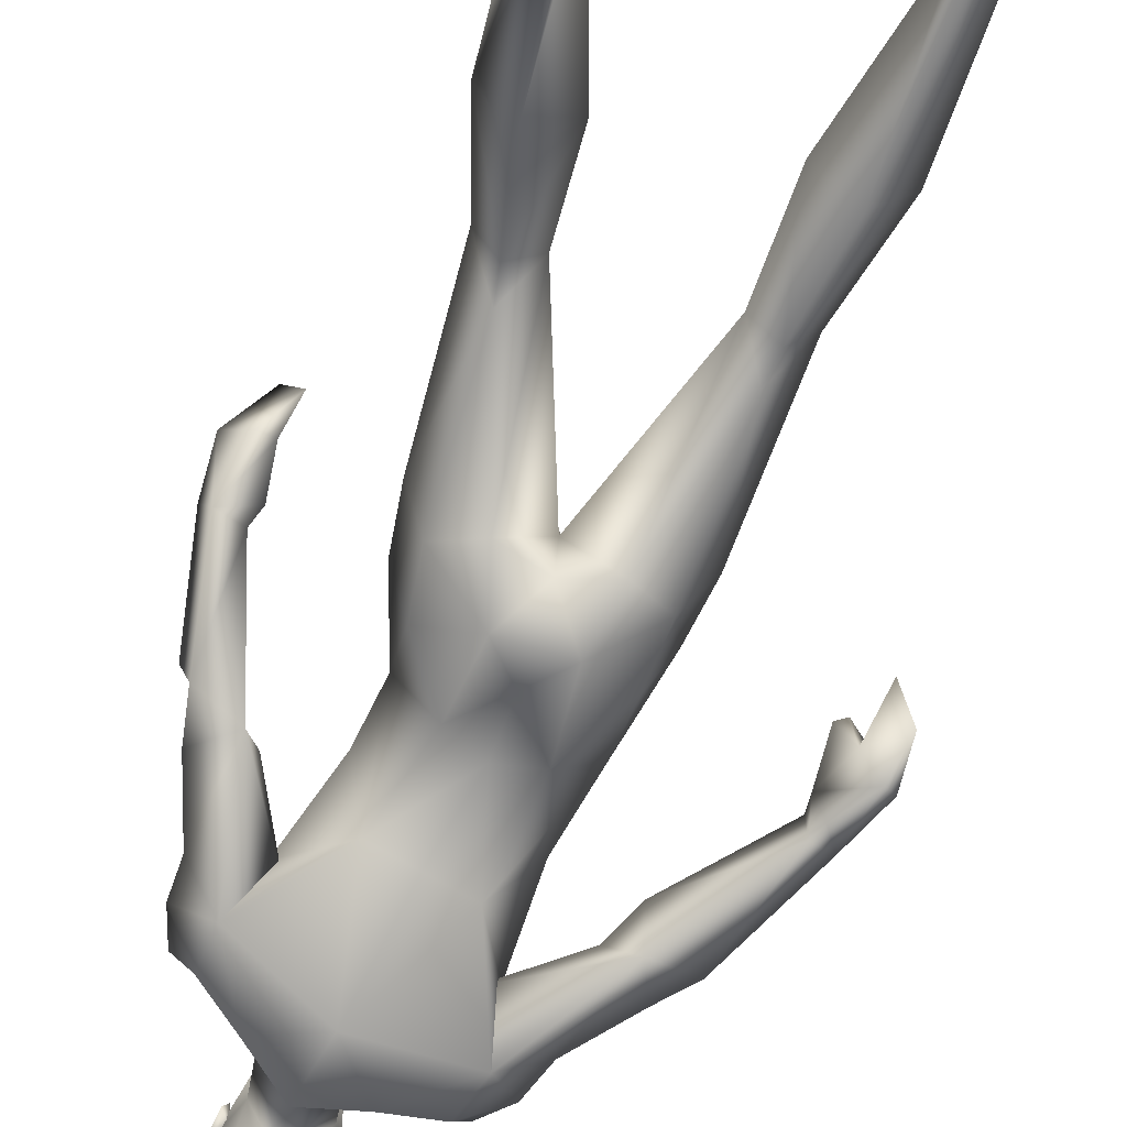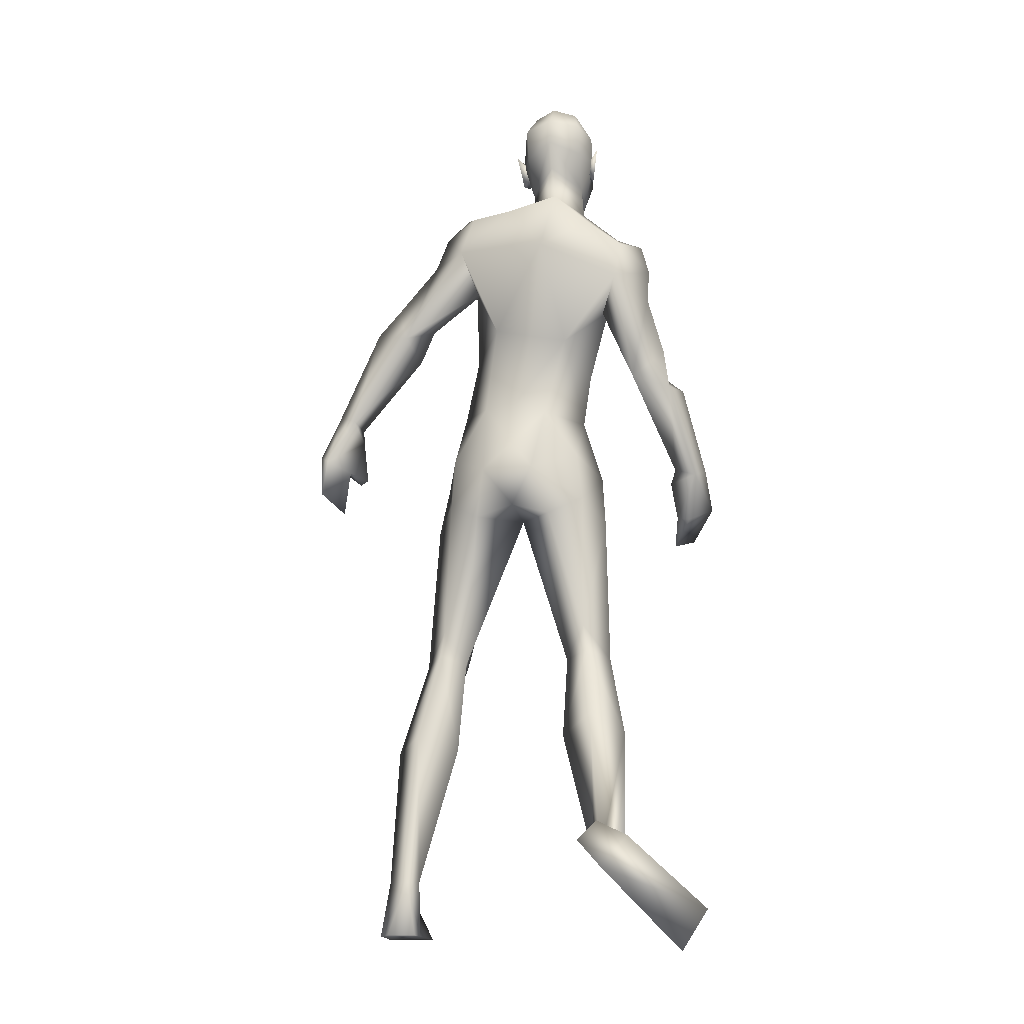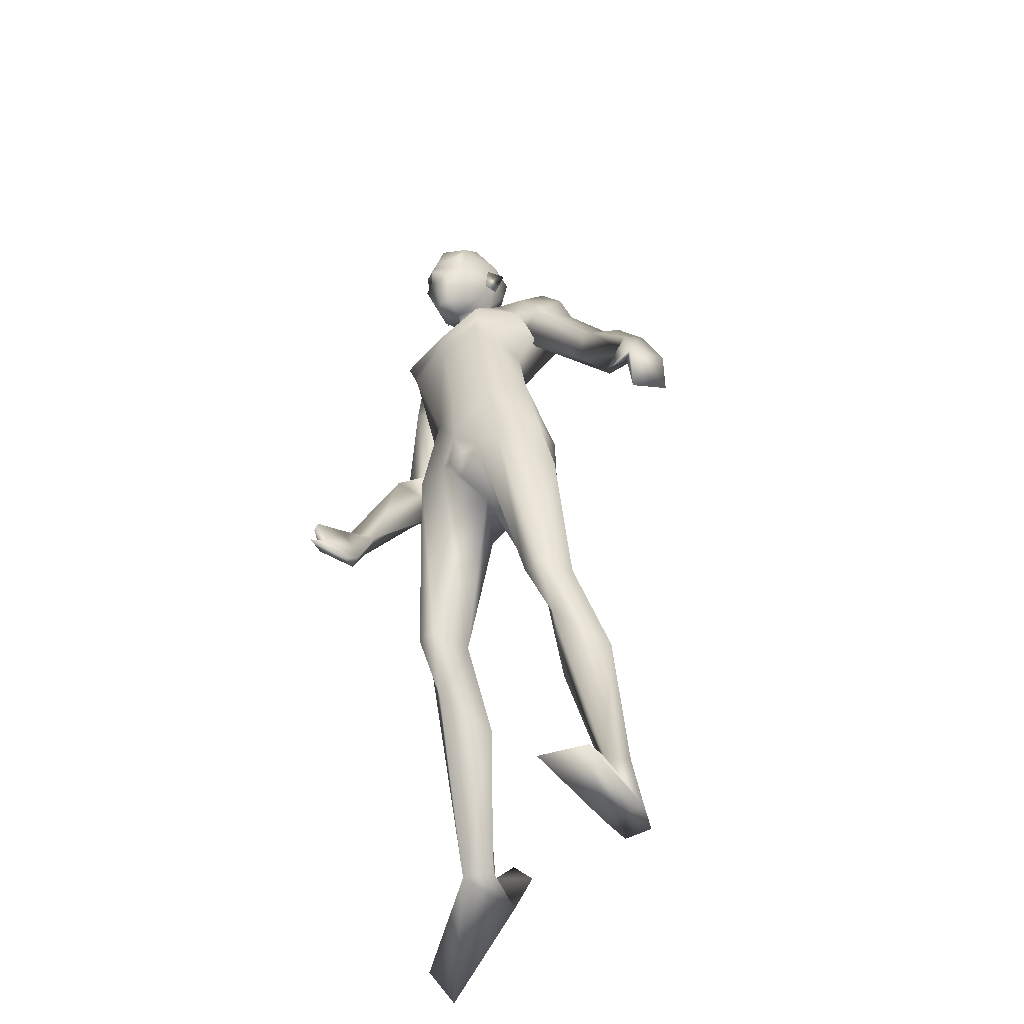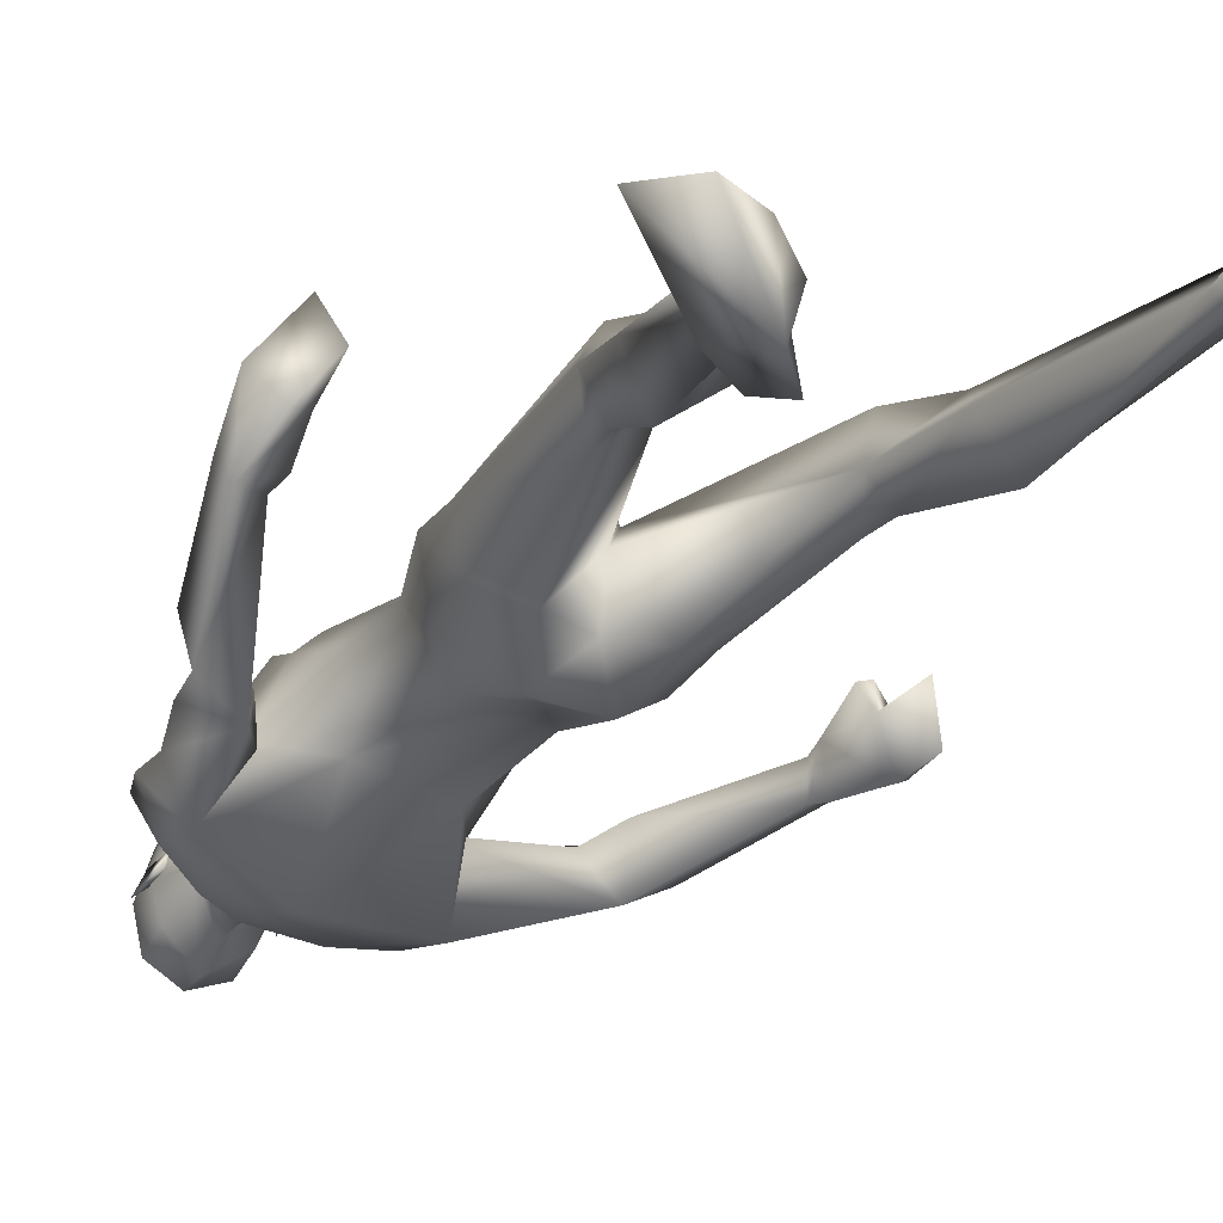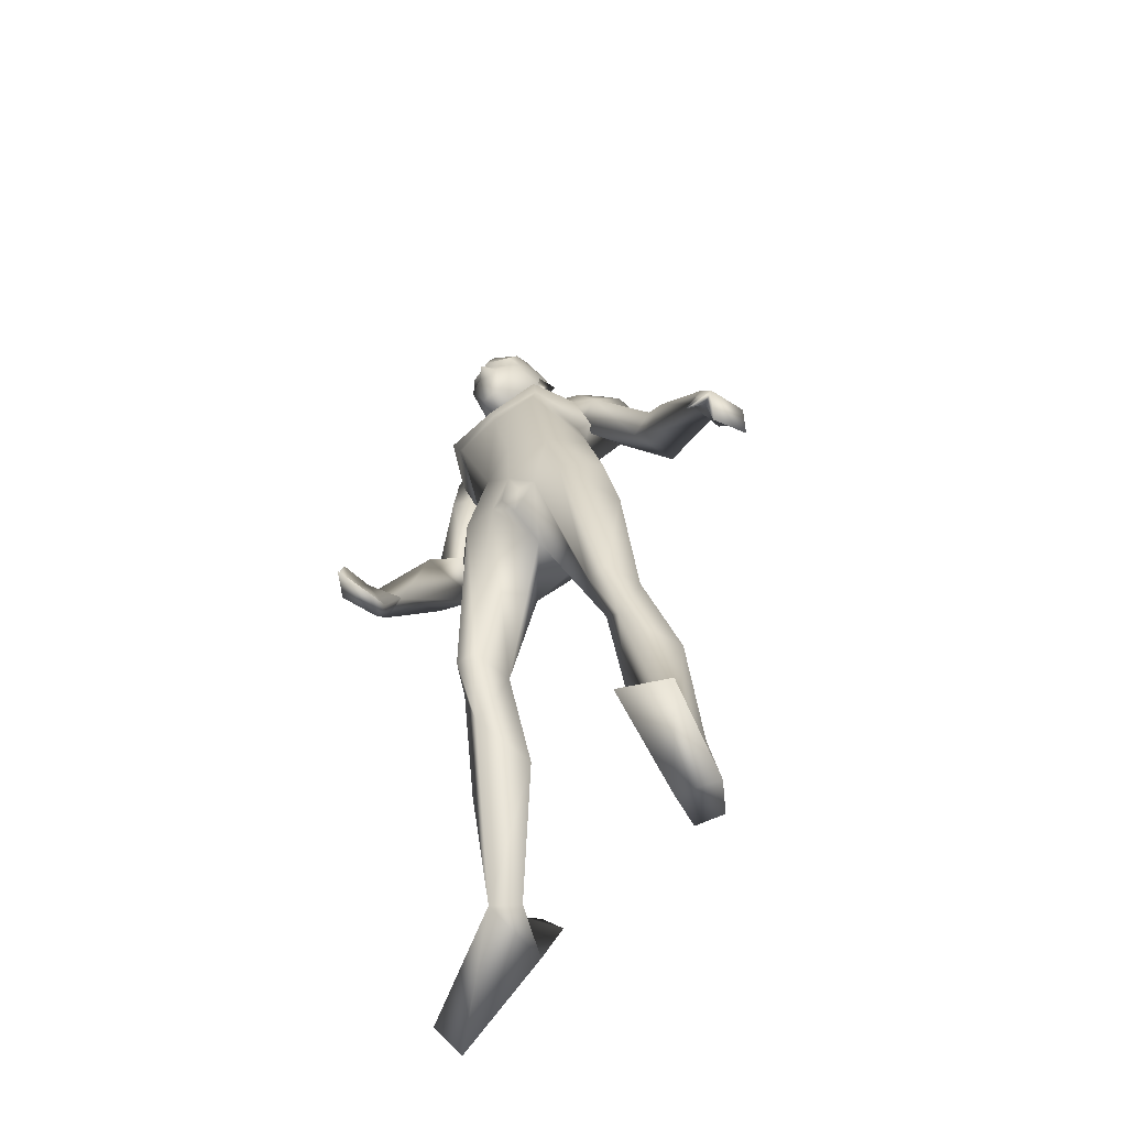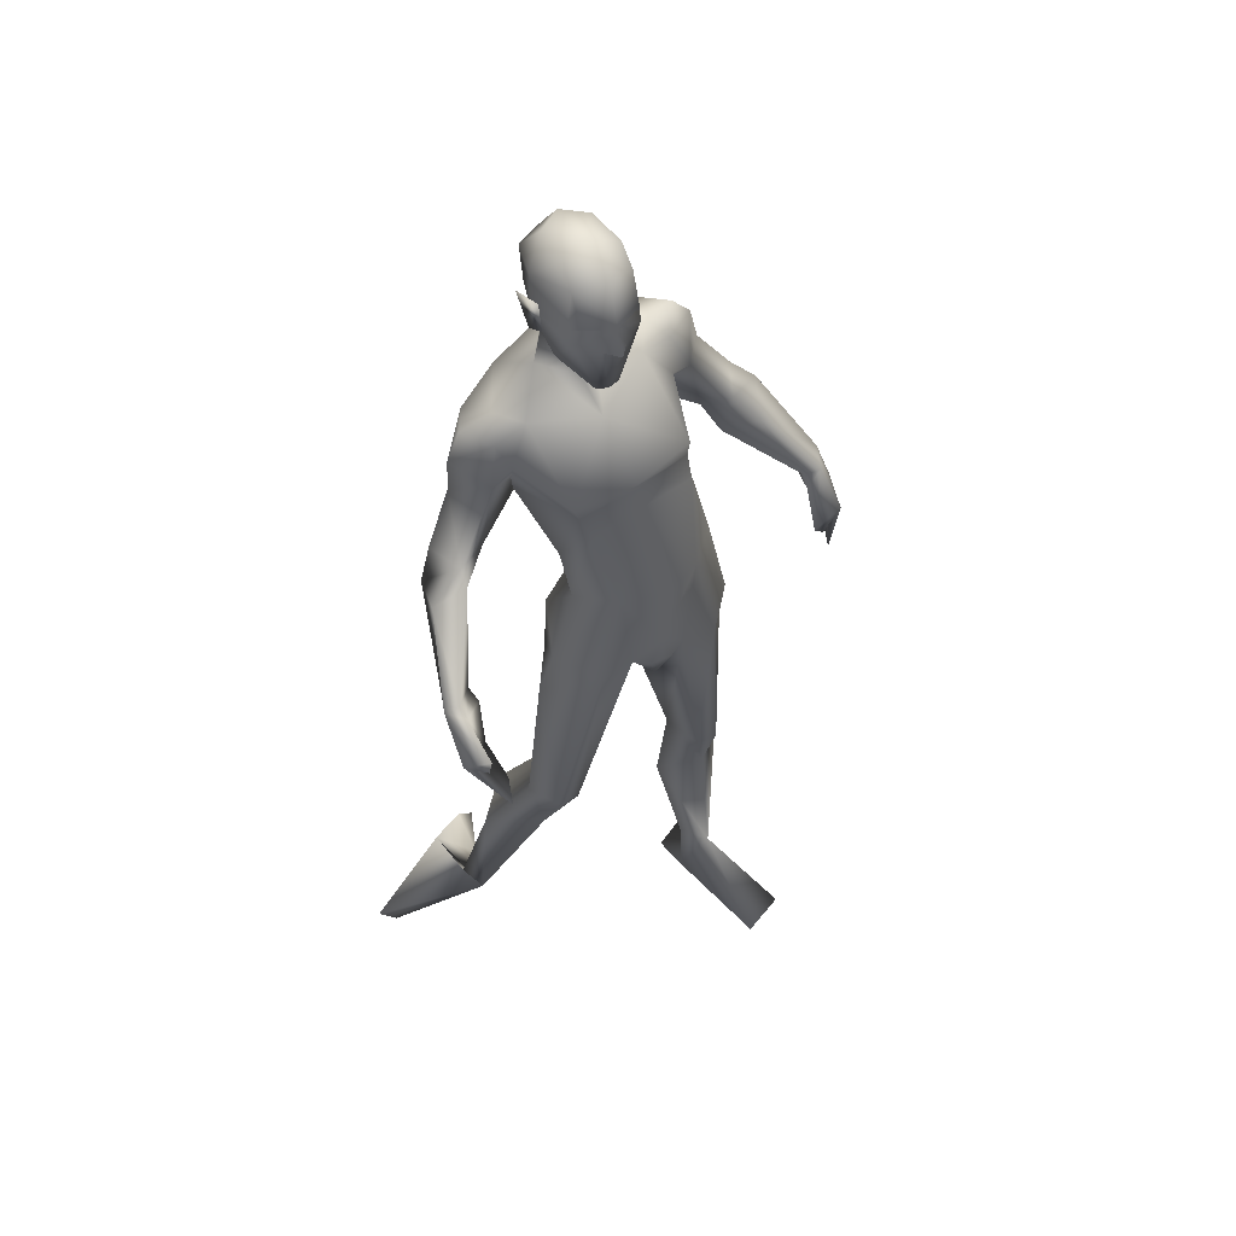
<metadata>
{"format":"obj","ext":"obj","renderer":"f3d","projection":"perspective","resolution":1024,"background":"white","views":[{"elev":-71.9,"azim":-17.3,"up":"+Z"},{"elev":-14.1,"azim":-165.3,"up":"+Y"},{"elev":-46.5,"azim":43.9,"up":"+Y"},{"elev":-32.8,"azim":-27.5,"up":"+Z"},{"elev":-61.7,"azim":36.8,"up":"+Y"},{"elev":46.6,"azim":-29.7,"up":"+Y"}]}
</metadata>
<code>
o Man_Body
v -0.009957 4.285 -0.2048
v 0.246 4.224 -0.222
v -0.2468 4.17 -0.2165
v 0.5072 4.244 0.1098
v -0.4987 4.133 0.1211
v 0.2836 4.217 0.3313
v -0.2698 4.156 0.3375
v 0.007952 4.189 0.4588
v -0.2971 5.487 -0.5654
v -0.03767 5.83 -0.4998
v -0.6727 5.673 -0.4833
v 0.06689 5.798 0.005524
v -0.7284 5.611 0.02684
v -0.3054 5.601 0.1896
v 0.1787 5.214 0.3517
v -0.5714 5.046 0.3687
v -0.1985 5.144 0.4058
v -0.1396 4.813 -0.26
v 0.1457 4.878 -0.2639
v -0.4255 4.751 -0.251
v 0.3883 4.723 0.06592
v -0.5643 4.51 0.08752
v 0.1842 5.046 0.3923
v -0.503 4.892 0.4079
v -0.1655 4.998 0.4231
v 0.1792 5.327 0.378
v -0.6188 5.148 0.3961
v -0.2109 5.202 0.4263
v -0.3842 5.964 -0.4006
v -0.164 5.929 -0.1617
v -0.5742 5.87 -0.152
v -0.3512 5.804 0.01474
v 0.4851 2.129 0.1111
v -0.479 2.129 0.1121
v 0.7451 2.117 -0.1237
v -0.744 2.119 -0.1171
v 0.1906 3.572 0.3506
v -0.1906 3.572 0.3506
v 0.000382 3.315 0.04115
v 0.2917 3.289 -0.3395
v -0.2961 3.29 -0.3354
v 0.939 0.4008 -0.4391
v -0.9784 0.5334 -0.8266
v 0.7756 0.3963 -0.5372
v -0.8155 0.5493 -0.9243
v 0.7082 0.4007 -0.4382
v -0.7477 0.5279 -0.8277
v 0.8574 0.3745 -0.2683
v -0.897 0.4646 -0.668
v 0.2915 5.527 -0.01633
v -0.8223 5.278 0.008928
v -0.1431 6.126 -0.1137
v -0.5458 6.13 -0.1034
v -0.3405 5.978 0.08987
v -0.3498 6.238 -0.3524
v 0.4476 5.481 -0.07391
v -0.942 5.15 -0.02055
v 0.2914 5.803 -0.4513
v -0.9351 5.481 -0.4139
v 0.2979 5.763 -0.06957
v -0.9096 5.46 -0.03152
v 0.3791 5.491 -0.5375
v -0.9024 5.188 -0.5009
v 0.6495 5.444 -0.3324
v -1.121 5.029 -0.27
v 0.4002 5.886 -0.2285
v -1.061 5.517 -0.1879
v 0.1779 5.885 -0.1787
v -0.8607 5.617 -0.1498
v 0.348 5.258 -0.1528
v -0.6792 5.091 -0.1193
v 0.8691 4.922 -0.2254
v -1.132 4.469 -0.1322
v 0.9444 5.057 -0.4095
v -1.254 4.557 -0.3194
v 0.8188 4.763 -0.6018
v 0.6722 4.893 -0.3038
v -0.9389 4.51 -0.2161
v 1.458 4.189 -0.03072
v -1.481 3.691 0.2386
v 1.52 4.253 -0.1859
v -1.419 3.636 0.07984
v 1.373 4.193 -0.2733
v -1.253 3.694 0.1209
v 1.356 4.157 -0.06878
v -1.386 3.742 0.2732
v 1.035 4.718 -0.1485
v -1.366 4.287 -0.08266
v 1.128 4.884 -0.3759
v -1.303 4.246 -0.3694
v -1.032 4.319 -0.5027
v 0.8001 4.663 -0.2456
v -1.147 4.414 -0.02166
v 0 3.378 -0.3308
v 0.6493 3.649 0.1155
v -0.648 3.649 0.1223
v -0 3.748 0.418
v 0.5064 3.786 -0.2319
v -0.5089 3.786 -0.2267
v 0.1979 3.639 -0.4958
v -0.1979 3.639 -0.4958
v 0.4199 3.543 0.3615
v -0.416 3.544 0.366
v 0 3.893 -0.3341
v 0.5435 3.433 -0.1936
v -0.546 3.434 -0.1858
v 0.6197 1.711 -0.0346
v -0.6268 1.698 -0.1186
v 0.9099 1.405 -0.3307
v -0.925 1.48 -0.4778
v 0.6888 1.504 -0.5684
v -0.7023 1.629 -0.6862
v 0.4313 1.415 -0.3505
v -0.4464 1.484 -0.4986
v 0.5916 2.179 -0.3108
v -0.5947 2.182 -0.3071
v -0.335 6.821 0.07716
v -0.3295 6.687 0.324
v -0.3292 6.442 0.3956
v -0.33 6.385 0.3818
v -0.2503 6.252 0.3637
v -0.4122 6.253 0.3679
v -0.3348 5.929 0.3125
v -0.2598 5.933 0.2927
v -0.4106 5.934 0.2967
v -0.109 6.301 0.2812
v -0.5569 6.304 0.2929
v -0.1012 6.383 0.2367
v -0.5659 6.386 0.2488
v -0.1354 6.639 0.2317
v -0.5287 6.641 0.242
v -0.1273 6.735 0.09028
v -0.543 6.737 0.1011
v -0.1772 6.787 -0.1531
v -0.5051 6.789 -0.1446
v -0.05509 6.586 -0.08788
v -0.6263 6.589 -0.073
v -0.04879 6.377 -0.06569
v -0.6341 6.381 -0.05044
v -0.3508 6.438 -0.4303
v -0.3491 6.632 -0.4136
v -0.3436 6.812 -0.248
v 0.9938 -0.003168 -0.4883
v -1.056 0.6736 -1.105
v 0.8697 -0.001764 -0.6978
v -0.8412 0.7804 -1.147
v 0.7041 -0.003383 -0.4038
v -0.8763 0.4481 -1.194
v 0.8497 -0.008425 0.3996
v -1.441 -0.1387 -1.136
v 1.172 -0.007875 0.2547
v -1.613 0.1544 -1.038
v 0.6709 -0.001795 -0.659
v -0.7072 0.6415 -1.209
v -0.3318 6.208 0.358
v -0.3288 6.253 0.4616
v -0.1424 6.435 0.3225
v -0.5197 6.437 0.3324
v -0.000606 6.458 -0.1424
v -0.6852 6.462 -0.1246
v -0.0535 6.441 0.01094
v -0.6246 6.444 0.02582
v -0.07644 6.236 0.01737
v -0.6041 6.239 0.03111
v -0.04587 6.213 -0.081
v -0.64 6.217 -0.06553
v -0.1206 6.35 -0.04572
v -0.5617 6.353 -0.03423
v -0.1305 6.382 -0.2744
v -0.5634 6.385 -0.2631
v -0.1338 6.608 -0.3238
v -0.5597 6.61 -0.3127
v 0.5624 2.374 -0.2969
v -0.5657 2.377 -0.2924
v 0.6369 2.129 0.1111
v -0.6308 2.129 0.1154
v 0.4131 2.113 -0.1935
v -0.4135 2.116 -0.194
v 1.67 3.905 -0.2286
v -1.336 3.312 0.2623
v 1.583 3.859 0.05678
v -1.49 3.431 0.4934
v 1.647 3.587 -0.2635
v -1.179 3.142 0.4845
v 1.542 3.475 0.009867
v -1.29 3.234 0.7629
v 1.428 3.734 0.0921
v -1.389 3.492 0.6571
v 1.593 3.858 -0.2851
v -1.235 3.331 0.2892
v 1.494 3.827 0.005419
v -1.393 3.469 0.5157
v 1.415 4.08 -0.3063
v -1.207 3.59 0.1716
v 1.36 4.063 -0.03515
v -1.379 3.695 0.3618
v 1.365 3.771 0.08291
v -1.363 3.559 0.6453
v 0.6944 3.251 -0.009438
v -0.694 3.251 0.005144
v -0.5425 6.06 0.05721
v -0.1389 6.058 0.0467
v -0.07785 3.527 0.3904
v 0.07785 3.527 0.3904
v -0 3.354 0.3296
v -1.13 5.283 -0.2279
v 0.5639 5.708 -0.2817
v 0.2303 5.308 -0.1509
v -0.765 5.009 -0.1276
f 50 26 15
f 16 27 51
f 68 30 12
f 13 31 69
f 50 12 26
f 27 13 51
f 10 58 62
f 63 59 11
f 60 66 68
f 69 67 61
f 9 62 19
f 20 63 9
f 19 18 9
f 9 18 20
f 10 62 9
f 9 63 11
f 68 12 60
f 61 13 69
f 98 4 95
f 96 5 99
f 98 2 4
f 5 3 99
f 72 87 89
f 90 88 73
f 72 89 74
f 75 90 73
f 77 92 72
f 73 93 78
f 92 87 72
f 73 88 93
f 37 102 6
f 7 103 38
f 39 94 40
f 41 94 39
f 104 1 2
f 3 1 104
f 95 105 98
f 99 106 96
f 100 98 105
f 106 99 101
f 100 104 2
f 3 104 101
f 2 98 100
f 101 99 3
f 6 102 95
f 96 103 7
f 95 4 6
f 7 5 96
f 107 175 33
f 34 176 108
f 177 173 115
f 116 174 178
f 173 35 115
f 116 36 174
f 118 132 117
f 117 133 118
f 132 134 117
f 117 135 133
f 134 142 117
f 117 142 135
f 149 151 48
f 49 152 150
f 145 153 44
f 45 154 146
f 120 156 121
f 122 156 120
f 121 156 155
f 155 156 122
f 54 124 123
f 123 125 54
f 155 123 121
f 122 123 155
f 123 124 121
f 122 125 123
f 147 143 151
f 152 144 148
f 147 151 149
f 150 152 148
f 143 147 145
f 146 148 144
f 147 153 145
f 146 154 148
f 44 153 147
f 148 154 45
f 44 147 46
f 47 148 45
f 48 151 143
f 144 152 49
f 48 143 42
f 43 144 49
f 48 46 147
f 148 47 49
f 48 147 149
f 150 148 49
f 44 42 143
f 144 43 45
f 44 143 145
f 146 144 45
f 130 136 132
f 133 137 131
f 136 134 132
f 133 135 137
f 119 130 118
f 118 131 119
f 121 126 120
f 120 127 122
f 126 128 120
f 120 129 127
f 107 33 177
f 178 34 108
f 107 177 113
f 114 178 108
f 48 107 113
f 114 108 49
f 48 113 46
f 47 114 49
f 113 177 115
f 116 178 114
f 113 115 111
f 112 116 114
f 46 113 111
f 112 114 47
f 46 111 44
f 45 112 47
f 111 115 109
f 110 116 112
f 115 35 109
f 110 36 116
f 44 111 109
f 110 112 45
f 44 109 42
f 43 110 45
f 109 35 107
f 108 36 110
f 35 175 107
f 108 176 36
f 42 109 48
f 49 110 43
f 109 107 48
f 49 108 110
f 100 105 40
f 41 106 101
f 100 40 94
f 94 41 101
f 76 83 92
f 93 84 91
f 83 85 92
f 93 86 84
f 76 92 77
f 78 93 91
f 92 85 87
f 88 86 93
f 85 79 87
f 88 80 86
f 89 81 83
f 84 82 90
f 89 83 76
f 91 84 90
f 74 89 76
f 91 90 75
f 87 79 81
f 82 80 88
f 87 81 89
f 90 82 88
f 56 60 50
f 51 61 57
f 60 12 50
f 51 13 61
f 56 77 72
f 73 78 57
f 62 64 76
f 91 65 63
f 64 74 76
f 91 75 65
f 64 56 72
f 73 57 65
f 64 72 74
f 75 73 65
f 10 68 58
f 59 69 11
f 68 66 58
f 59 67 69
f 10 29 30
f 31 29 11
f 10 30 68
f 69 31 11
f 15 23 21
f 22 24 16
f 30 29 55
f 55 29 31
f 30 55 52
f 53 55 31
f 32 30 52
f 53 31 32
f 32 52 54
f 54 53 32
f 12 30 14
f 14 31 13
f 30 32 14
f 14 32 31
f 26 12 14
f 14 13 27
f 26 14 28
f 28 14 27
f 15 26 28
f 28 27 16
f 15 28 17
f 17 28 16
f 23 15 17
f 17 16 24
f 23 17 25
f 25 17 24
f 6 23 25
f 25 24 7
f 6 25 8
f 8 25 7
f 4 21 23
f 24 22 5
f 4 23 6
f 7 24 5
f 2 19 4
f 5 20 3
f 19 21 4
f 5 22 20
f 1 18 19
f 18 1 20
f 2 1 19
f 20 1 3
f 130 157 128
f 129 158 131
f 157 120 128
f 129 120 158
f 120 157 119
f 119 158 120
f 157 130 119
f 119 131 158
f 138 128 126
f 127 129 139
f 52 55 140
f 140 55 53
f 9 29 10
f 11 29 9
f 141 142 134
f 135 142 141
f 128 138 136
f 137 139 129
f 136 130 128
f 129 131 137
f 118 130 132
f 133 131 118
f 6 8 97
f 97 8 7
f 97 37 6
f 7 38 97
f 159 167 161
f 162 168 160
f 161 167 163
f 164 168 162
f 163 167 165
f 166 168 164
f 165 167 159
f 160 168 166
f 140 169 52
f 53 170 140
f 169 138 52
f 53 139 170
f 136 171 134
f 135 172 137
f 171 141 134
f 135 141 172
f 105 173 40
f 41 174 106
f 177 40 173
f 174 41 178
f 181 187 191
f 192 188 182
f 181 191 185
f 186 192 182
f 179 183 189
f 190 184 180
f 79 195 197
f 198 196 80
f 195 79 85
f 86 80 196
f 81 193 83
f 84 194 82
f 81 179 189
f 190 180 82
f 81 189 193
f 194 190 82
f 195 191 197
f 198 192 196
f 191 187 197
f 198 188 192
f 183 185 191
f 192 186 184
f 183 191 189
f 190 192 184
f 181 79 197
f 198 80 182
f 181 197 187
f 188 198 182
f 179 181 183
f 184 182 180
f 181 185 183
f 184 186 182
f 175 102 33
f 34 103 176
f 102 37 33
f 34 38 103
f 39 177 37
f 38 178 39
f 177 33 37
f 38 34 178
f 40 177 39
f 39 178 41
f 141 171 169
f 170 172 141
f 141 169 140
f 140 170 141
f 138 169 136
f 137 170 139
f 169 171 136
f 137 172 170
f 161 165 159
f 160 166 162
f 161 163 165
f 166 164 162
f 195 85 83
f 84 86 196
f 83 193 195
f 196 194 84
f 189 191 195
f 196 192 190
f 195 193 189
f 190 194 196
f 81 79 181
f 182 80 82
f 181 179 81
f 82 180 182
f 35 199 175
f 95 199 105
f 200 36 176
f 200 96 106
f 174 36 200
f 200 106 174
f 103 96 200
f 200 176 103
f 102 175 199
f 199 95 102
f 173 105 199
f 199 35 173
f 125 201 54
f 201 53 54
f 52 202 54
f 202 124 54
f 138 126 202
f 202 52 138
f 139 53 201
f 201 127 139
f 124 202 126
f 126 121 124
f 127 201 125
f 125 122 127
f 204 37 97
f 97 38 203
f 206 67 59
f 206 65 57
f 66 207 58
f 64 207 56
f 60 56 207
f 207 66 60
f 61 67 206
f 206 57 61
f 62 58 207
f 207 64 62
f 63 65 206
f 206 59 63
f 50 208 56
f 208 77 56
f 76 77 208
f 208 62 76
f 15 21 70
f 70 50 15
f 62 70 19
f 70 21 19
f 209 22 16
f 16 51 209
f 63 20 209
f 20 22 209
f 71 78 91
f 91 63 71
f 51 57 71
f 57 78 71
f 51 63 209
f 51 71 63
f 50 70 62
f 50 62 208
f 94 101 100
f 100 101 104
f 97 203 204
f 204 203 205
f 205 37 204
f 38 205 203
f 37 205 39
f 205 38 39

</code>
